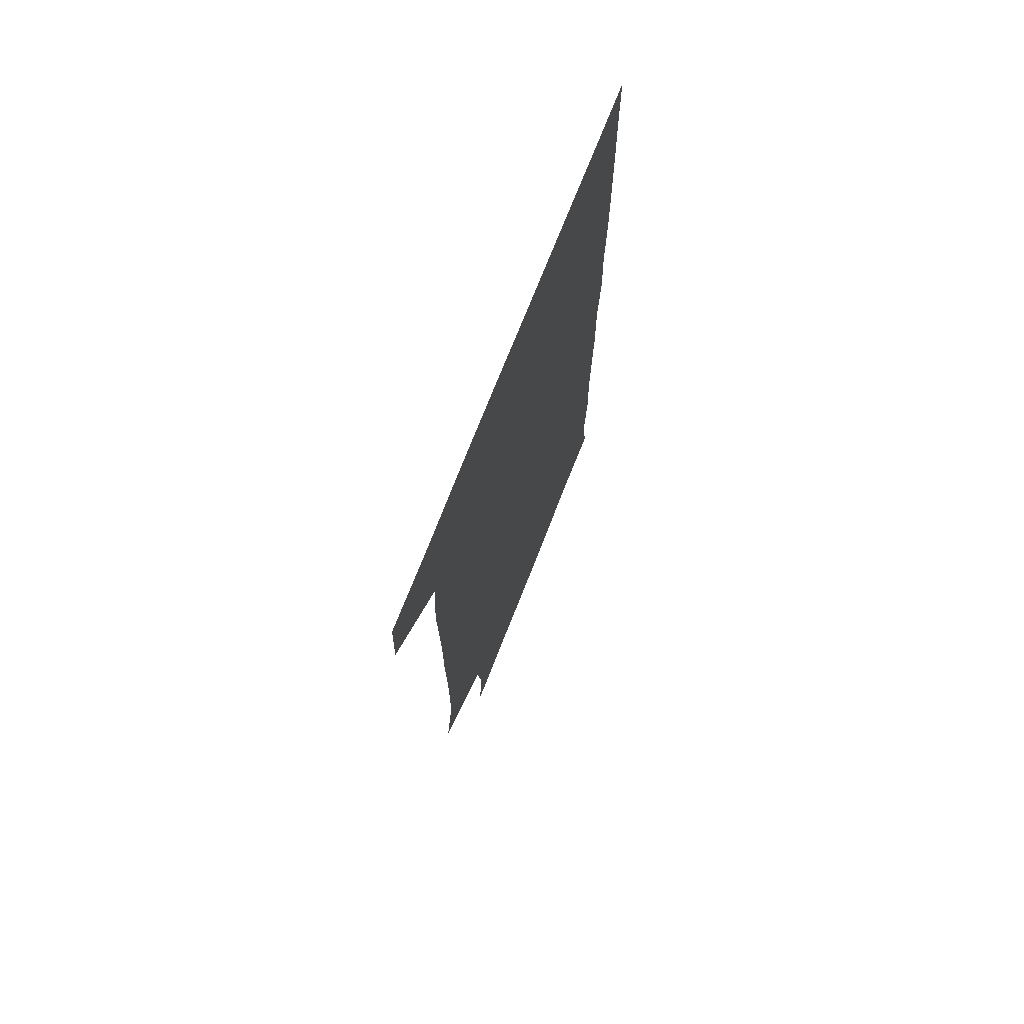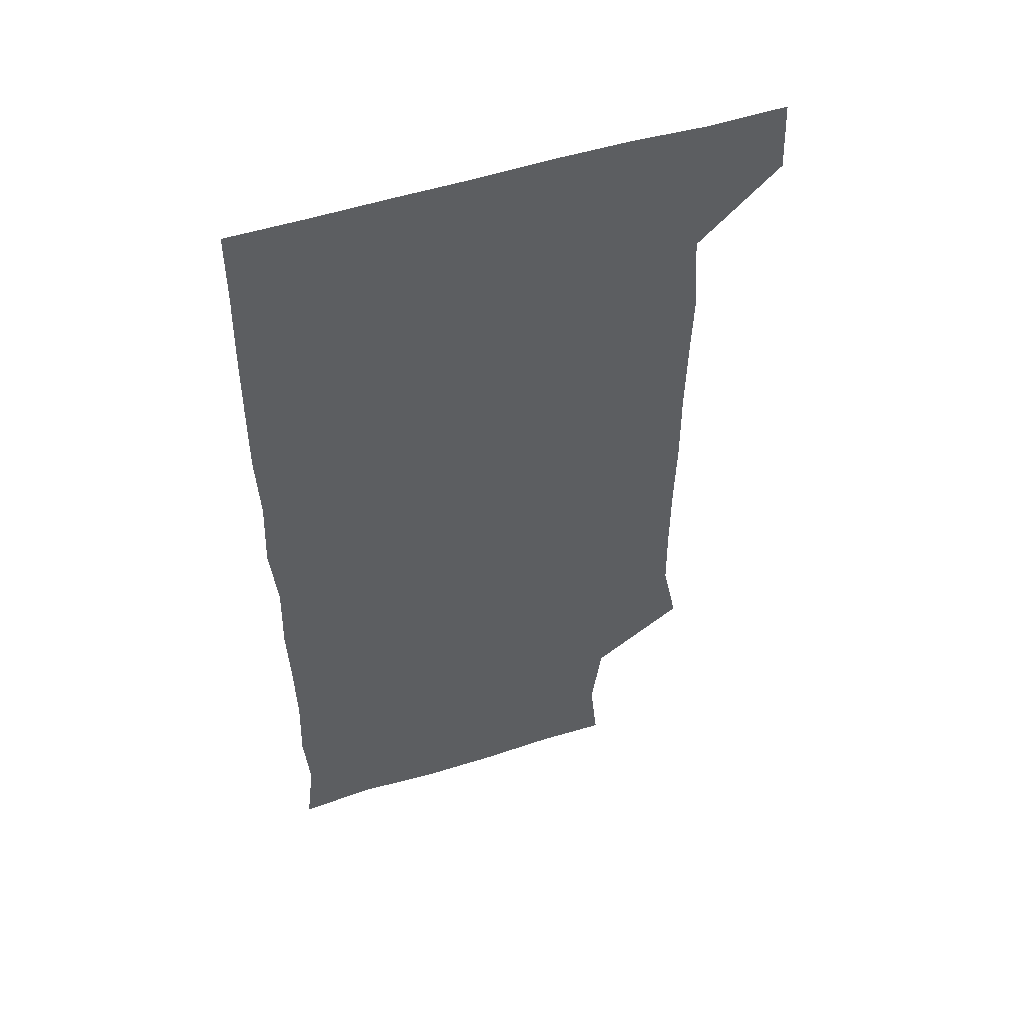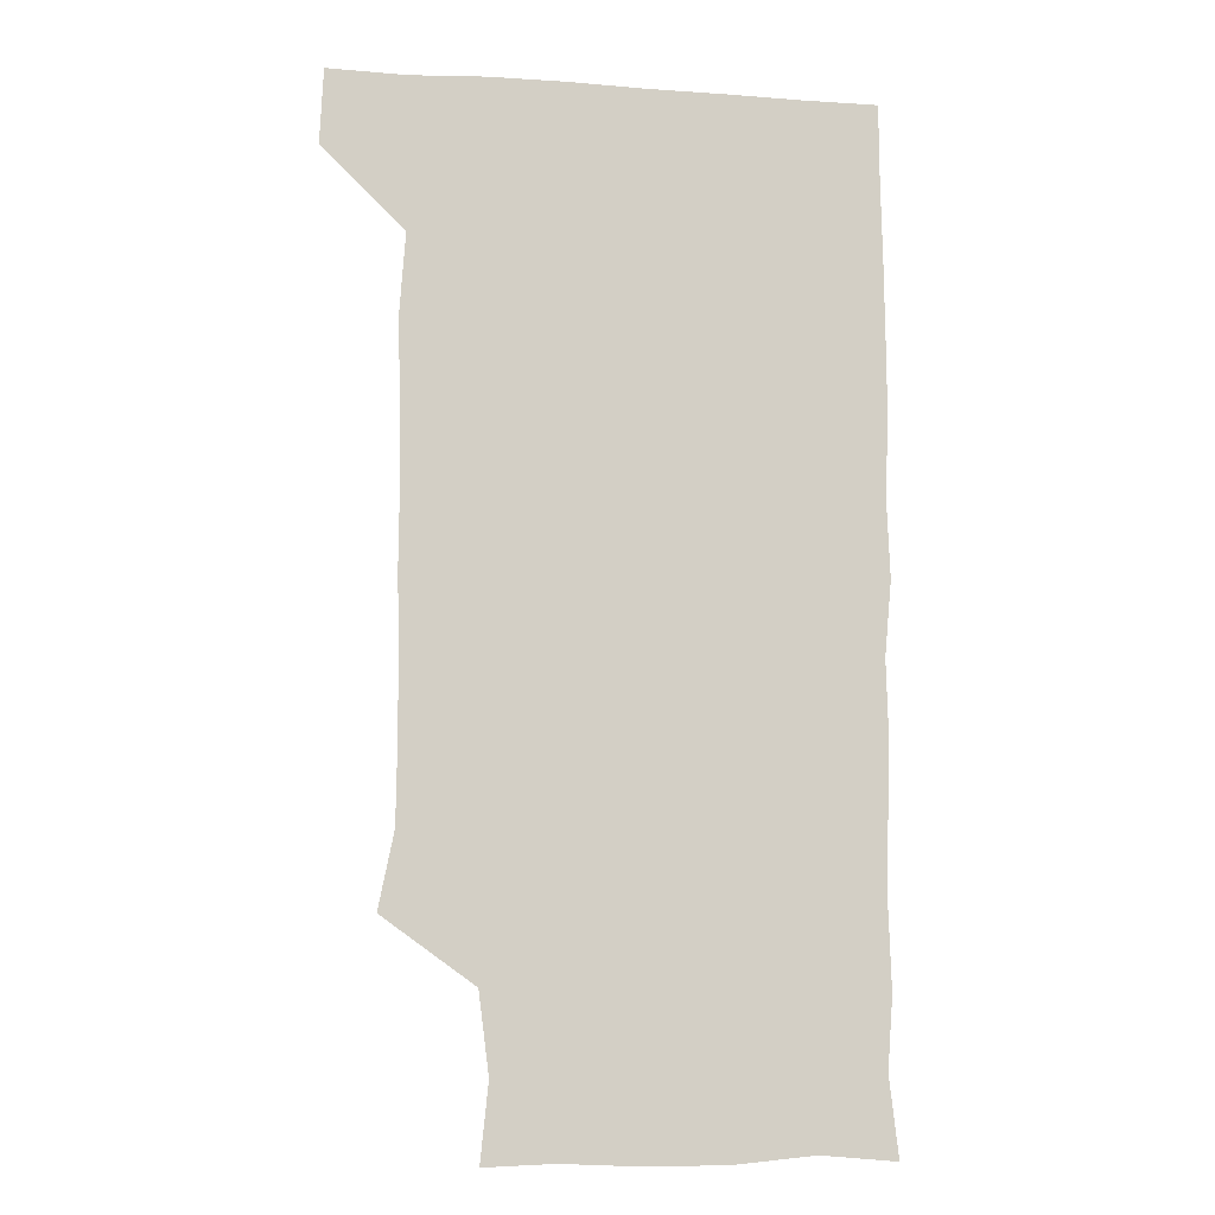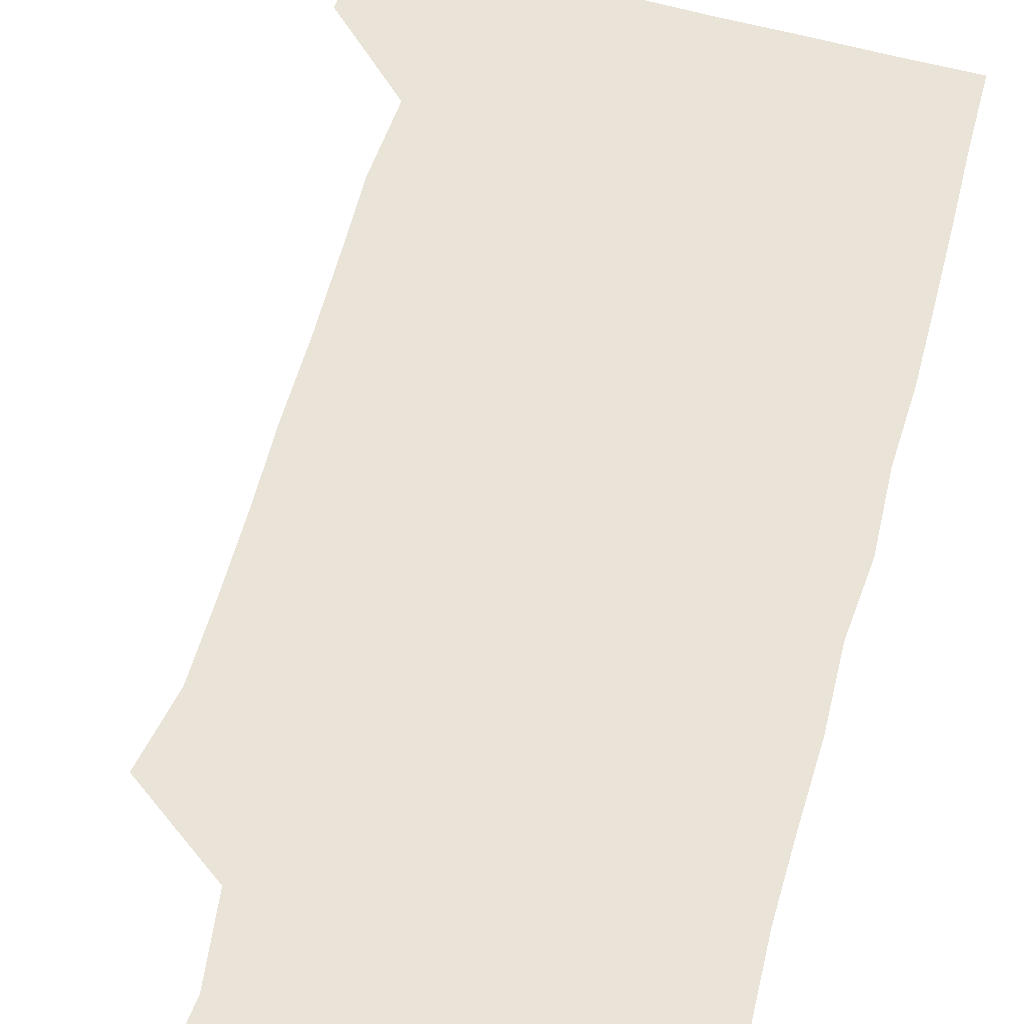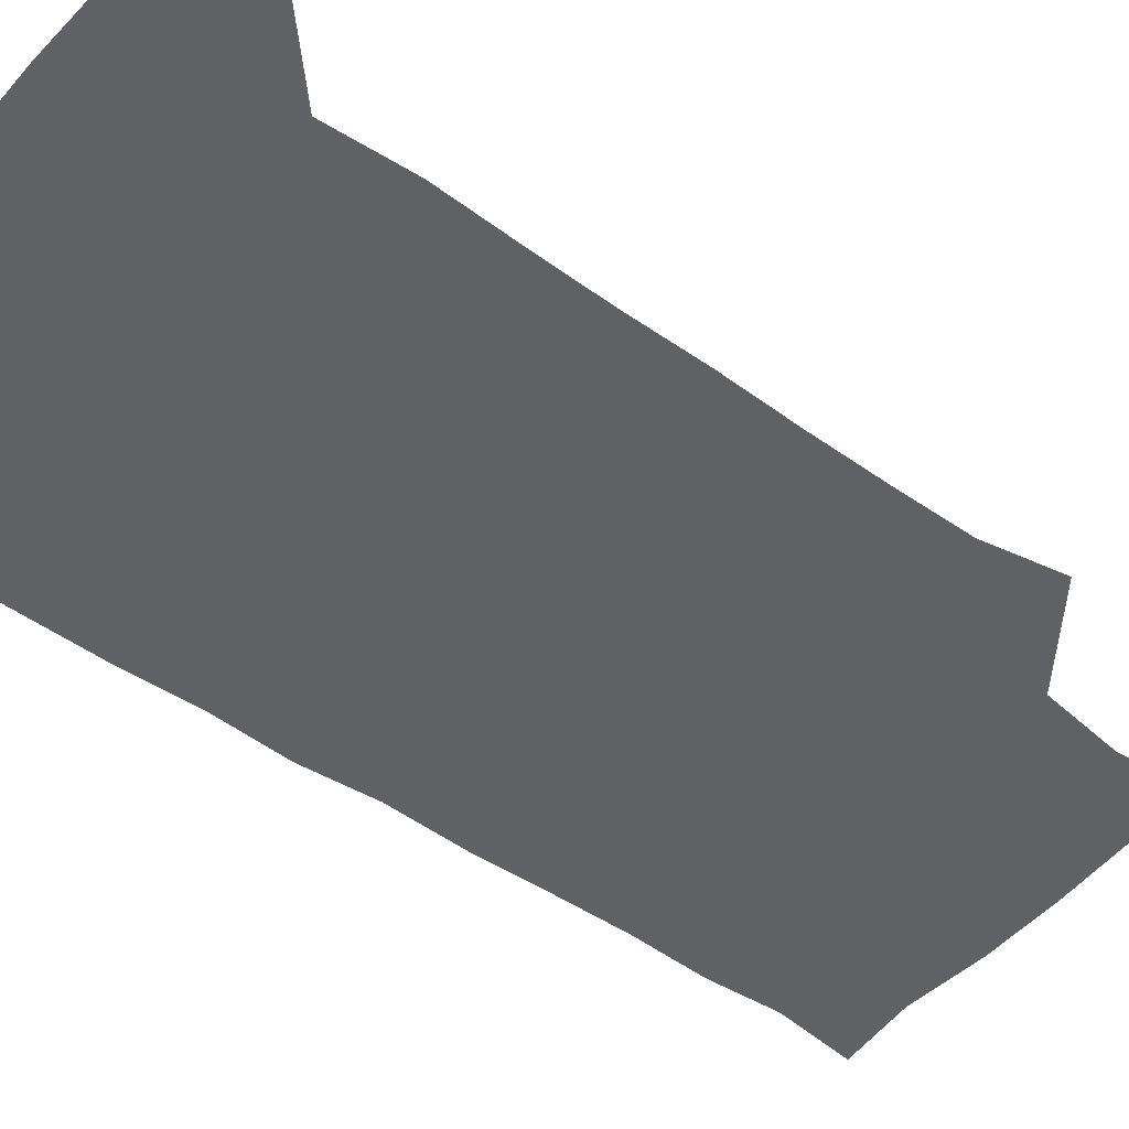
<metadata>
{"format":"obj","ext":"obj","renderer":"f3d","projection":"perspective","resolution":1024,"background":"white","views":[{"elev":73.6,"azim":-68.5,"up":"+Y"},{"elev":52.4,"azim":161.2,"up":"+Y"},{"elev":-8.6,"azim":-10.7,"up":"+Y"},{"elev":60.8,"azim":15.4,"up":"+Z"},{"elev":-48.5,"azim":-128.5,"up":"+Z"}]}
</metadata>
<code>
v 479.5 541.4 0
v 480.8 570.4 0
v 504.4 264.6 0
v 510.4 294.1 0
v 510.9 323.5 0
v 510.8 355 0
v 510.2 385.9 0
v 510.5 417.4 0
v 510.1 448.3 0
v 509.3 478.7 0
v 511.6 510.6 0
v 510.8 540.8 0
v 511.5 569.9 0
v 541.1 177.6 0
v 544.2 207.7 0
v 540.2 238.9 0
v 544 273 0
v 544.6 303.2 0
v 543.1 331.9 0
v 543.7 362.3 0
v 543.4 392.1 0
v 542.6 421.6 0
v 542.3 451.5 0
v 542.6 481.6 0
v 542.3 511 0
v 542.9 540.1 0
v 540.6 571.3 0
v 568 178.5 0
v 573.2 214.9 0
v 573.1 244.7 0
v 573.2 274.6 0
v 572.6 303.3 0
v 572.8 333.8 0
v 573.1 364.1 0
v 572.1 392.3 0
v 571.8 422.1 0
v 572.3 452.5 0
v 572 481.8 0
v 572 511.1 0
v 572.4 539.7 0
v 570.2 571.5 0
v 598.9 177 0
v 601.2 214.1 0
v 601.6 245.7 0
v 601.6 274.8 0
v 601.7 304.1 0
v 601.4 332.9 0
v 601.3 363 0
v 601.6 393.5 0
v 601.3 422.6 0
v 601.4 452.7 0
v 601.2 481.9 0
v 601.5 511.4 0
v 601.2 540.7 0
v 600.7 570.9 0
v 630.6 177.1 0
v 630.1 214.8 0
v 630.1 244.7 0
v 630.4 272.9 0
v 630 304.7 0
v 630.2 334.2 0
v 630.2 363.9 0
v 630.2 393.4 0
v 630.4 422.5 0
v 630.3 452.5 0
v 630.3 482.1 0
v 630.4 511.4 0
v 630.7 540.4 0
v 630.8 570.9 0
v 662.2 180.1 0
v 659 213.7 0
v 658.8 243.2 0
v 659.2 272.3 0
v 659 302.7 0
v 659.1 332.7 0
v 659.1 362.7 0
v 659.3 392.4 0
v 659.2 422.3 0
v 659.3 452 0
v 659.8 481.5 0
v 660 511.2 0
v 660.3 540.7 0
v 660.9 570.6 0
v 692 177.4 0
v 688.4 208.7 0
v 690.4 236.6 0
v 689.3 267.2 0
v 689.9 297.3 0
v 690.9 327 0
v 690 358.5 0
v 692.6 387.8 0
v 691.3 419 0
v 692.5 449 0
v 692.3 479.4 0
v 691.9 509.9 0
v 691.1 540.5 0
v 690.9 570.7 0
v 691 601 0
f 11 12 1
f 1 12 2
f 12 13 2
f 16 17 3
f 3 17 4
f 17 18 4
f 4 18 5
f 18 19 5
f 5 19 6
f 19 20 6
f 6 20 7
f 20 21 7
f 7 21 8
f 21 22 8
f 8 22 9
f 22 23 9
f 9 23 10
f 23 24 10
f 10 24 11
f 24 25 11
f 11 25 12
f 25 26 12
f 12 26 13
f 26 27 13
f 14 28 15
f 28 29 15
f 15 29 16
f 29 30 16
f 16 30 17
f 30 31 17
f 17 31 18
f 31 32 18
f 18 32 19
f 32 33 19
f 19 33 20
f 33 34 20
f 20 34 21
f 34 35 21
f 21 35 22
f 35 36 22
f 22 36 23
f 36 37 23
f 23 37 24
f 37 38 24
f 24 38 25
f 38 39 25
f 25 39 26
f 39 40 26
f 26 40 27
f 40 41 27
f 28 42 29
f 42 43 29
f 29 43 30
f 43 44 30
f 30 44 31
f 44 45 31
f 31 45 32
f 45 46 32
f 32 46 33
f 46 47 33
f 33 47 34
f 47 48 34
f 34 48 35
f 48 49 35
f 35 49 36
f 49 50 36
f 36 50 37
f 50 51 37
f 37 51 38
f 51 52 38
f 38 52 39
f 52 53 39
f 39 53 40
f 53 54 40
f 40 54 41
f 54 55 41
f 42 56 43
f 56 57 43
f 43 57 44
f 57 58 44
f 44 58 45
f 58 59 45
f 45 59 46
f 59 60 46
f 46 60 47
f 60 61 47
f 47 61 48
f 61 62 48
f 48 62 49
f 62 63 49
f 49 63 50
f 63 64 50
f 50 64 51
f 64 65 51
f 51 65 52
f 65 66 52
f 52 66 53
f 66 67 53
f 53 67 54
f 67 68 54
f 54 68 55
f 68 69 55
f 56 70 57
f 70 71 57
f 57 71 58
f 71 72 58
f 58 72 59
f 72 73 59
f 59 73 60
f 73 74 60
f 60 74 61
f 74 75 61
f 61 75 62
f 75 76 62
f 62 76 63
f 76 77 63
f 63 77 64
f 77 78 64
f 64 78 65
f 78 79 65
f 65 79 66
f 79 80 66
f 66 80 67
f 80 81 67
f 67 81 68
f 81 82 68
f 68 82 69
f 82 83 69
f 70 84 71
f 84 85 71
f 71 85 72
f 85 86 72
f 72 86 73
f 86 87 73
f 73 87 74
f 87 88 74
f 74 88 75
f 88 89 75
f 75 89 76
f 89 90 76
f 76 90 77
f 90 91 77
f 77 91 78
f 91 92 78
f 78 92 79
f 92 93 79
f 79 93 80
f 93 94 80
f 80 94 81
f 94 95 81
f 81 95 82
f 95 96 82
f 82 96 83
f 96 97 83

</code>
